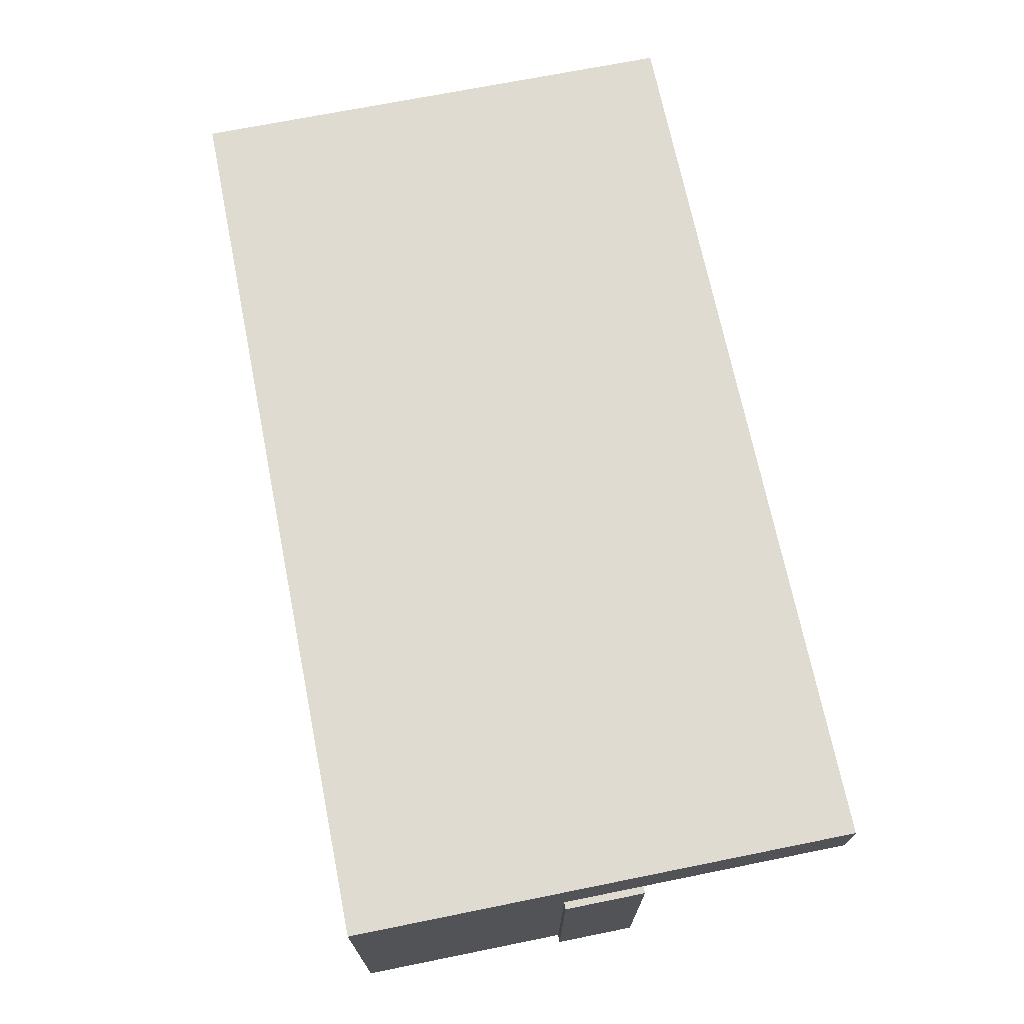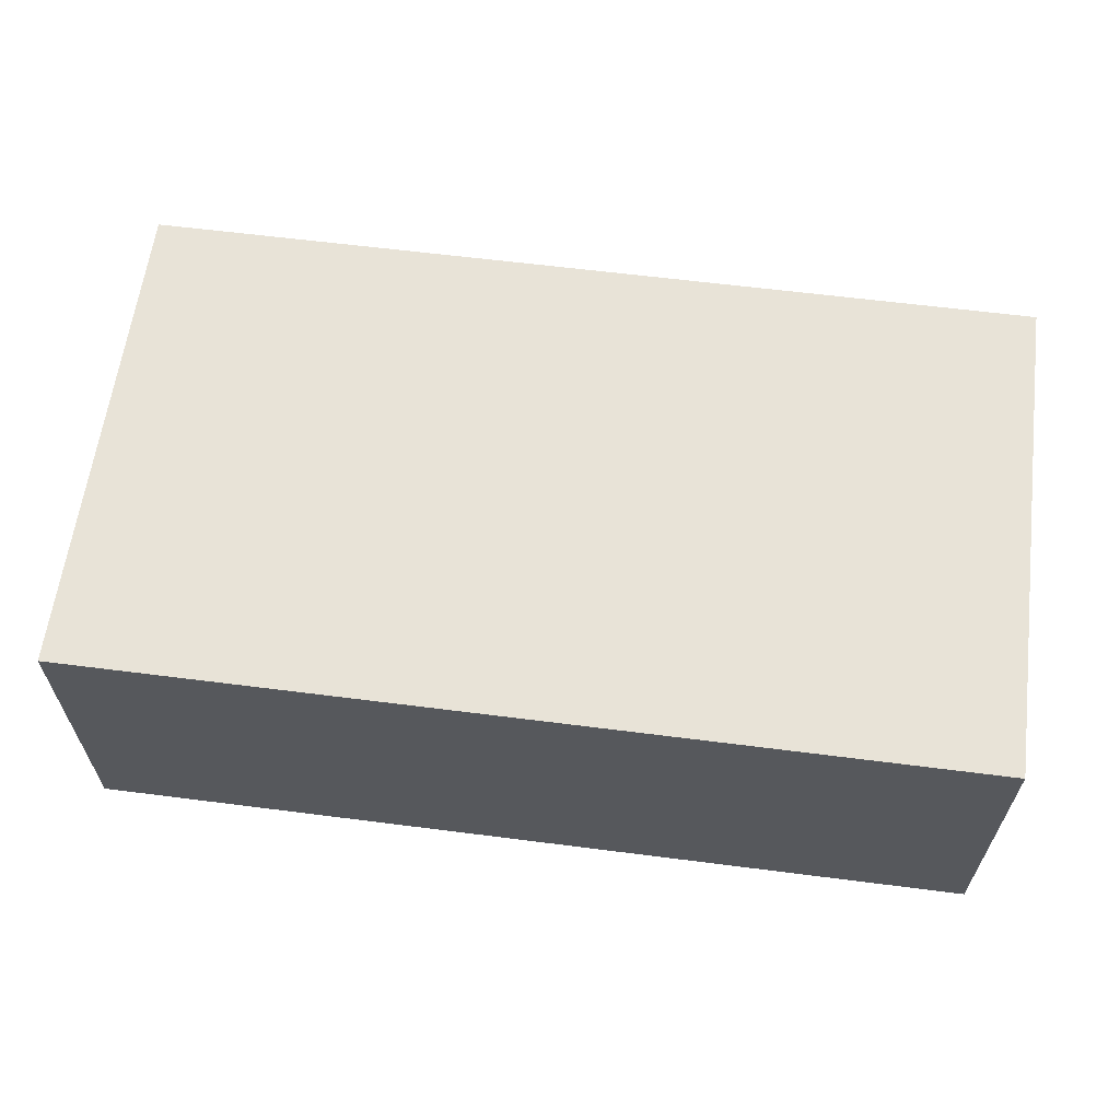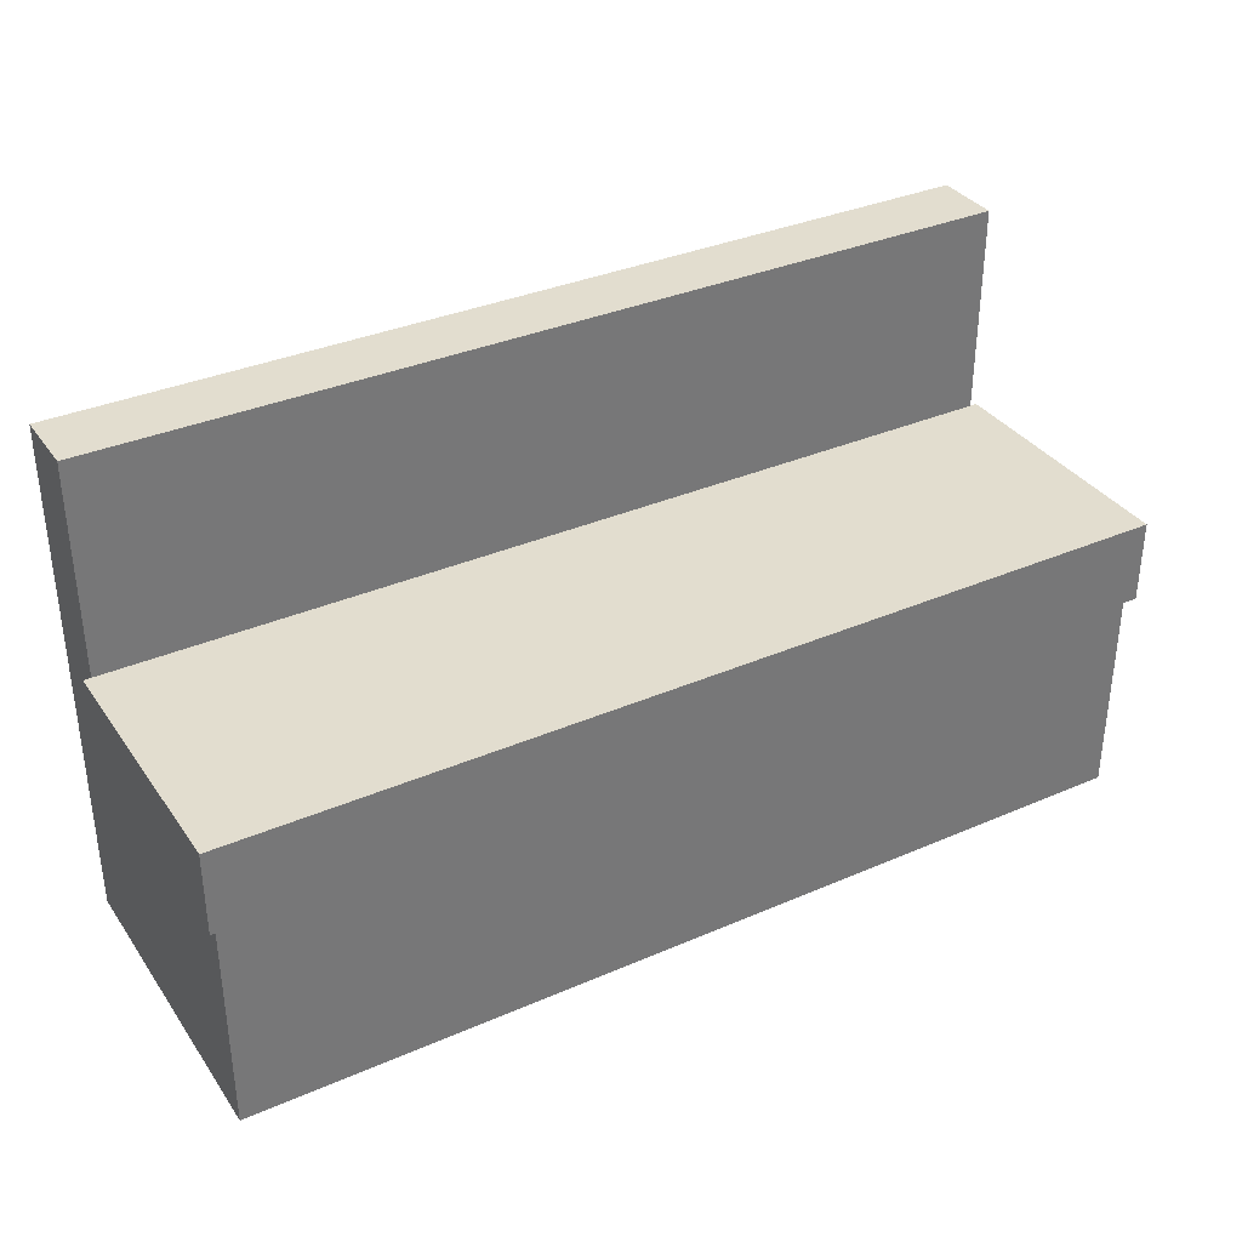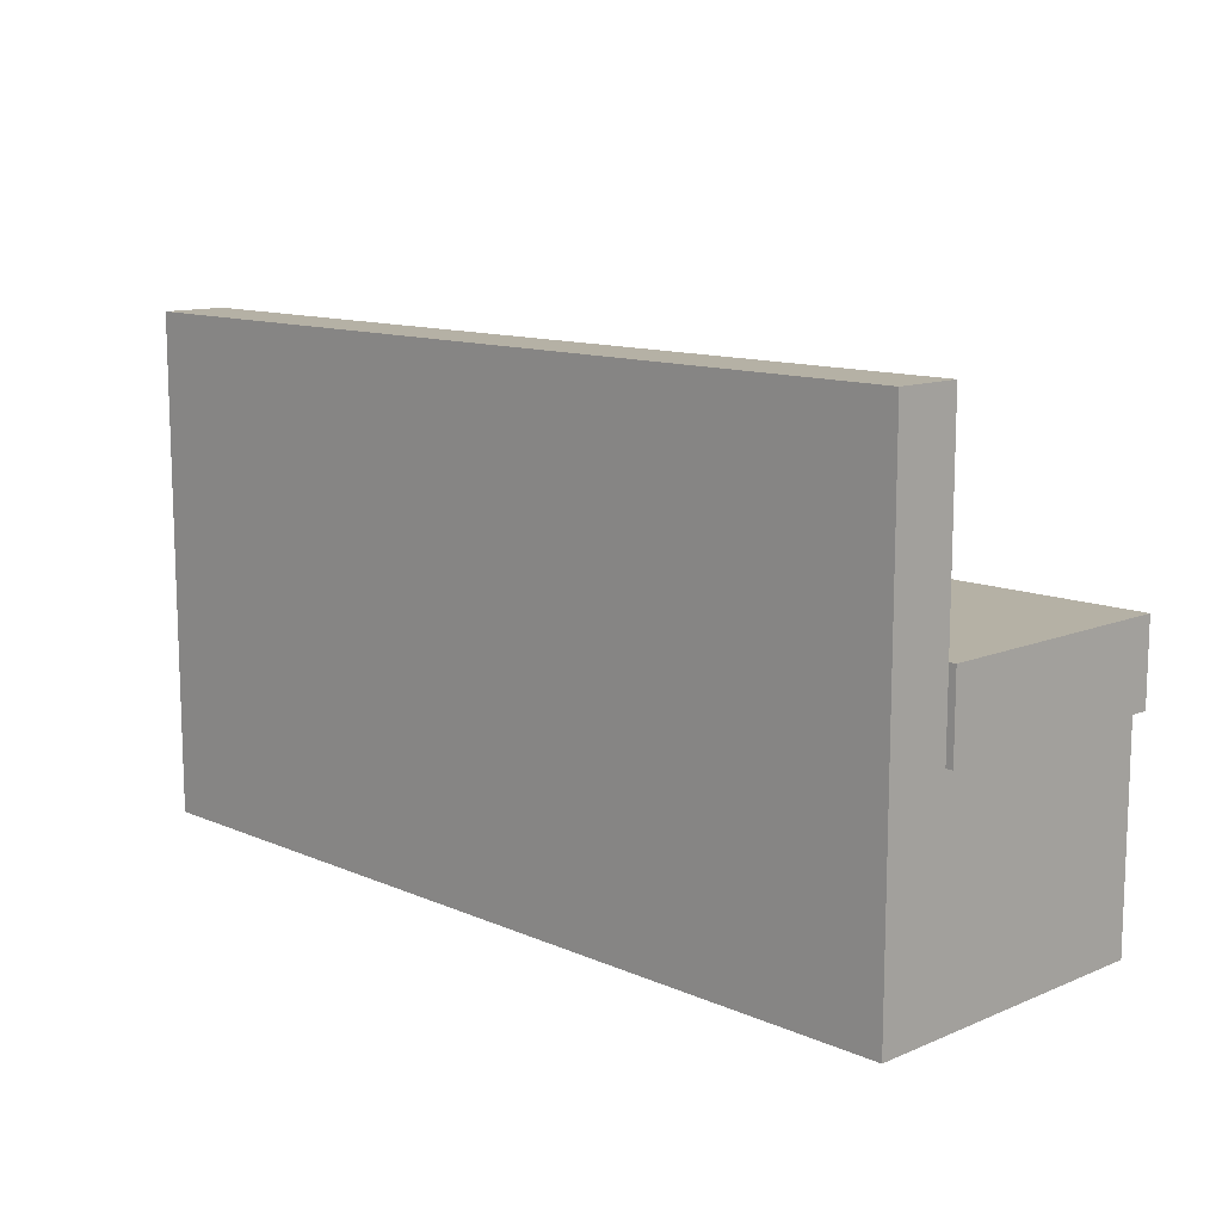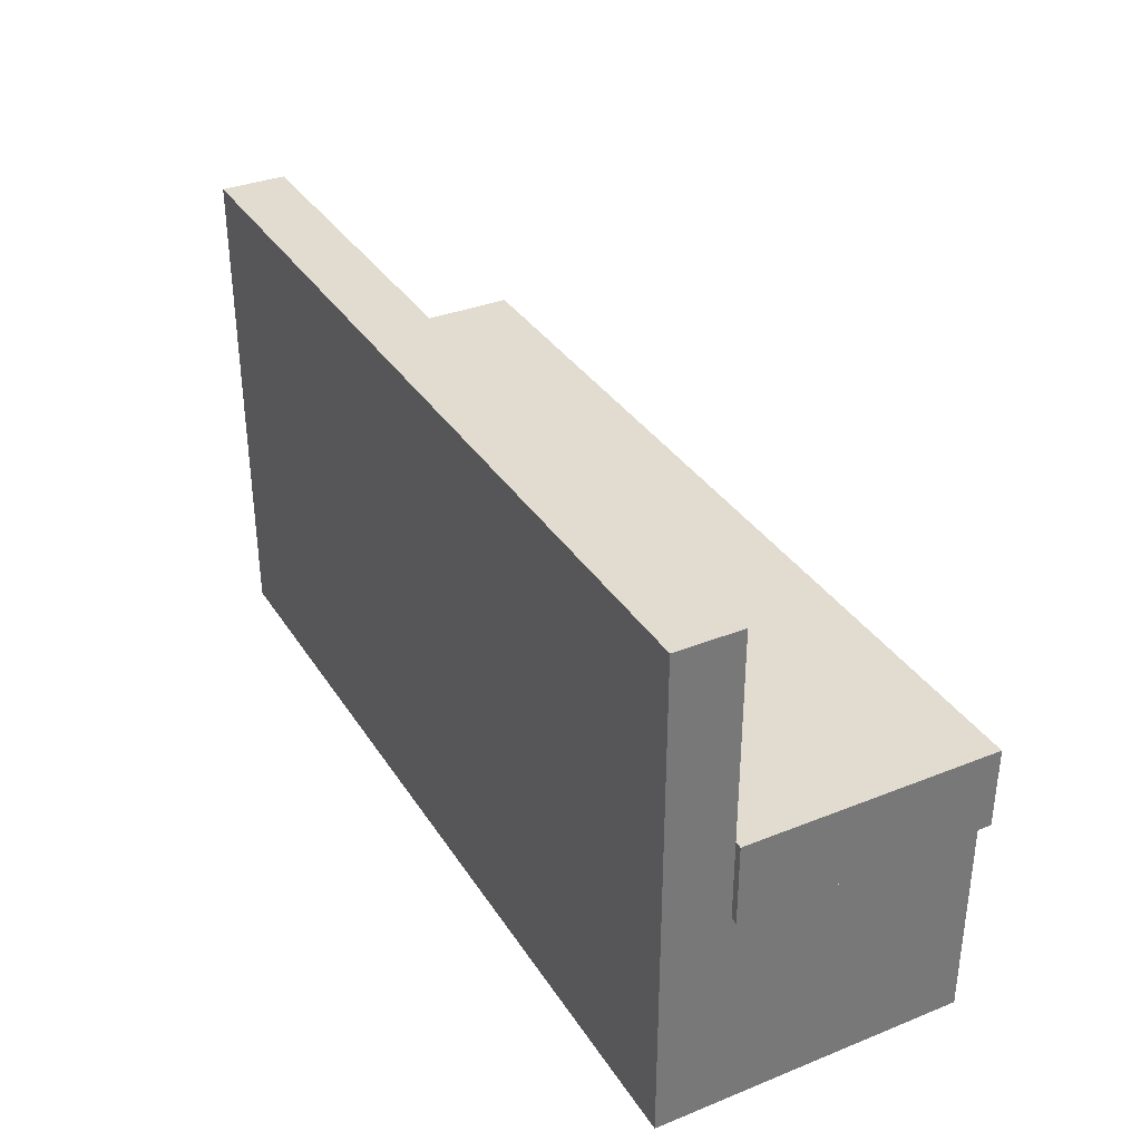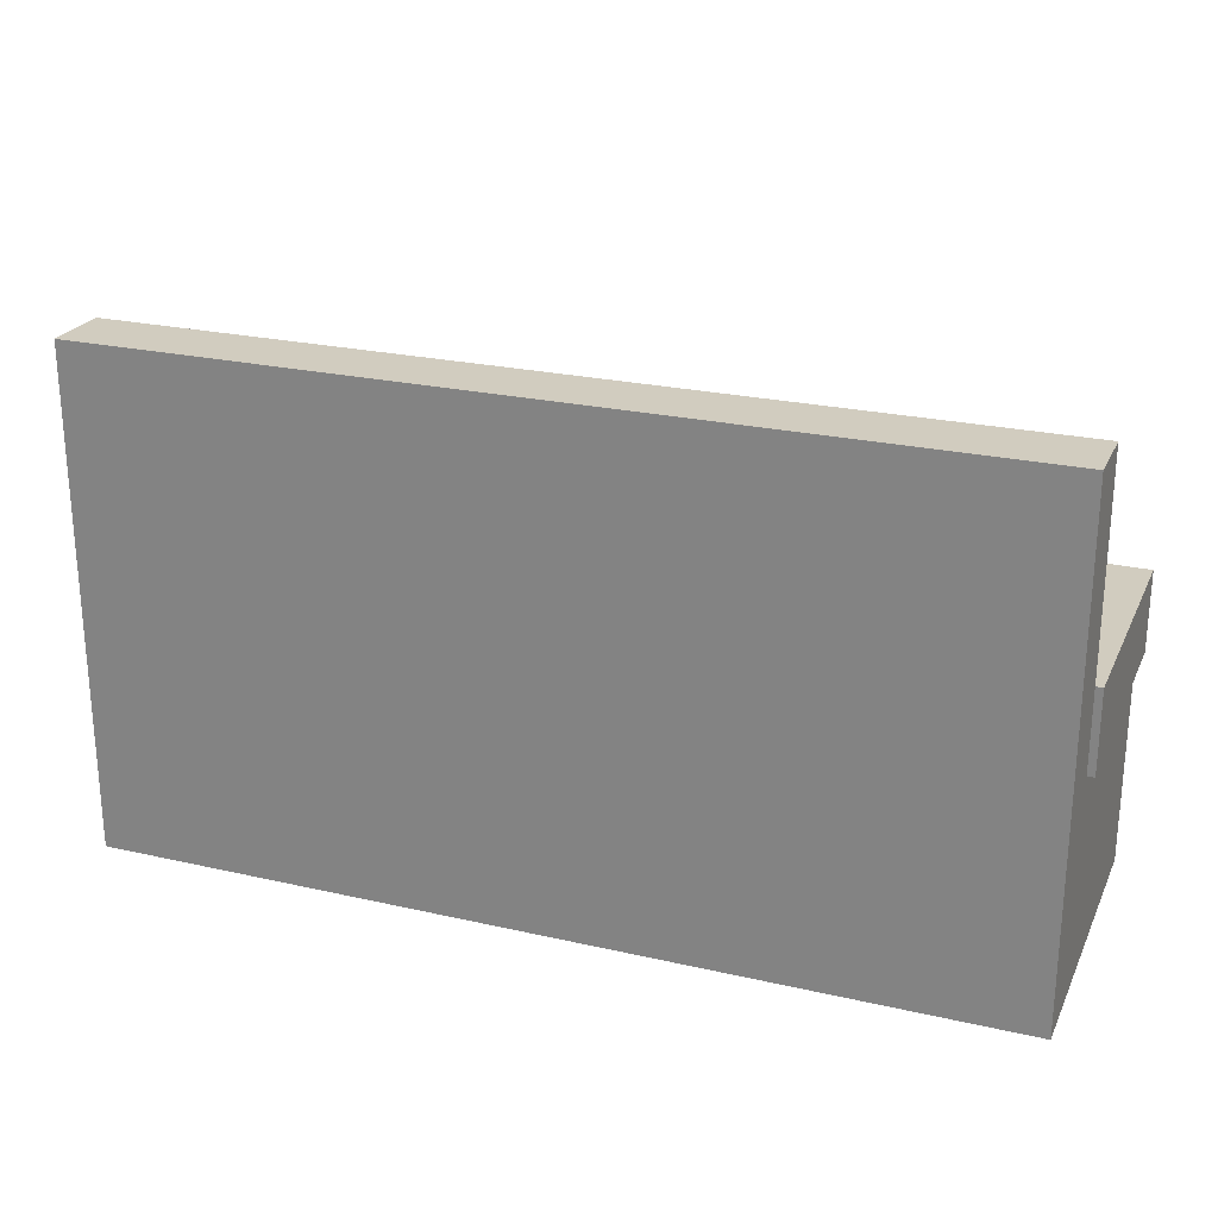
<metadata>
{"format":"obj","ext":"obj","renderer":"f3d","projection":"perspective","resolution":1024,"background":"white","views":[{"elev":69.9,"azim":78.6,"up":"+Z"},{"elev":61.8,"azim":7.4,"up":"+Z"},{"elev":34.8,"azim":149.9,"up":"+Y"},{"elev":11.9,"azim":45.6,"up":"+Y"},{"elev":34.4,"azim":61.8,"up":"+Y"},{"elev":24.2,"azim":20.7,"up":"+Y"}]}
</metadata>
<code>
o Booth_01_OG.008
v -1.169 0.7774 8.471
v -3.495 1.314 8.471
v -1.169 1.314 8.471
v -3.495 0.7774 8.471
v -3.495 0.568 8.471
v -1.169 0.568 8.471
v -3.495 0.01715 8.471
v -1.169 0.01715 8.471
v -3.495 1.314 8.3
v -3.495 0.7774 8.3
v -3.495 0.568 8.3
v -3.495 0.01715 8.3
v -3.495 0.568 7.663
v -3.495 0.01715 7.663
v -1.169 0.7774 8.3
v -1.169 1.314 8.3
v -1.169 0.568 8.3
v -1.169 0.01715 8.3
v -1.169 0.01715 7.663
v -1.169 0.568 7.663
v -1.15 0.568 8.3
v -1.15 0.568 7.663
v -1.15 0.568 7.643
v -1.169 0.568 7.643
v -3.495 0.568 7.643
v -3.513 0.568 7.663
v -3.513 0.568 7.643
v -3.513 0.568 8.3
v -1.15 0.7774 7.643
v -1.169 0.7774 7.643
v -3.495 0.7774 7.643
v -3.513 0.7774 7.643
v -1.15 0.7774 8.3
v -1.15 0.7774 7.663
v -3.513 0.7774 7.663
v -3.513 0.7774 8.3
v -1.169 0.7774 7.663
v -3.495 0.7774 7.663
f 1 3 2
f 1 2 4
f 1 4 5
f 1 5 6
f 6 5 7
f 6 7 8
f 4 2 9
f 4 9 10
f 4 10 11
f 4 11 5
f 5 11 12
f 5 12 7
f 12 11 13
f 12 13 14
f 10 16 15
f 10 9 16
f 15 16 3
f 15 3 1
f 15 1 6
f 15 6 17
f 17 6 8
f 17 8 18
f 17 18 19
f 17 19 20
f 9 3 16
f 9 2 3
f 18 14 19
f 18 12 14
f 7 12 18
f 7 18 8
f 13 19 14
f 13 20 19
f 17 22 21
f 17 20 22
f 20 23 22
f 20 24 23
f 20 25 24
f 20 13 25
f 25 13 26
f 25 26 27
f 13 28 26
f 13 11 28
f 24 29 23
f 24 30 29
f 31 30 24
f 31 24 25
f 31 25 27
f 31 27 32
f 15 21 33
f 15 17 21
f 33 21 22
f 33 22 34
f 34 22 23
f 34 23 29
f 28 36 35
f 28 35 26
f 26 35 32
f 26 32 27
f 30 34 29
f 30 37 34
f 37 33 34
f 37 15 33
f 10 15 37
f 38 37 30
f 10 37 38
f 38 30 31
f 38 31 32
f 38 32 35
f 10 38 35
f 10 35 36
f 11 36 28
f 11 10 36

</code>
